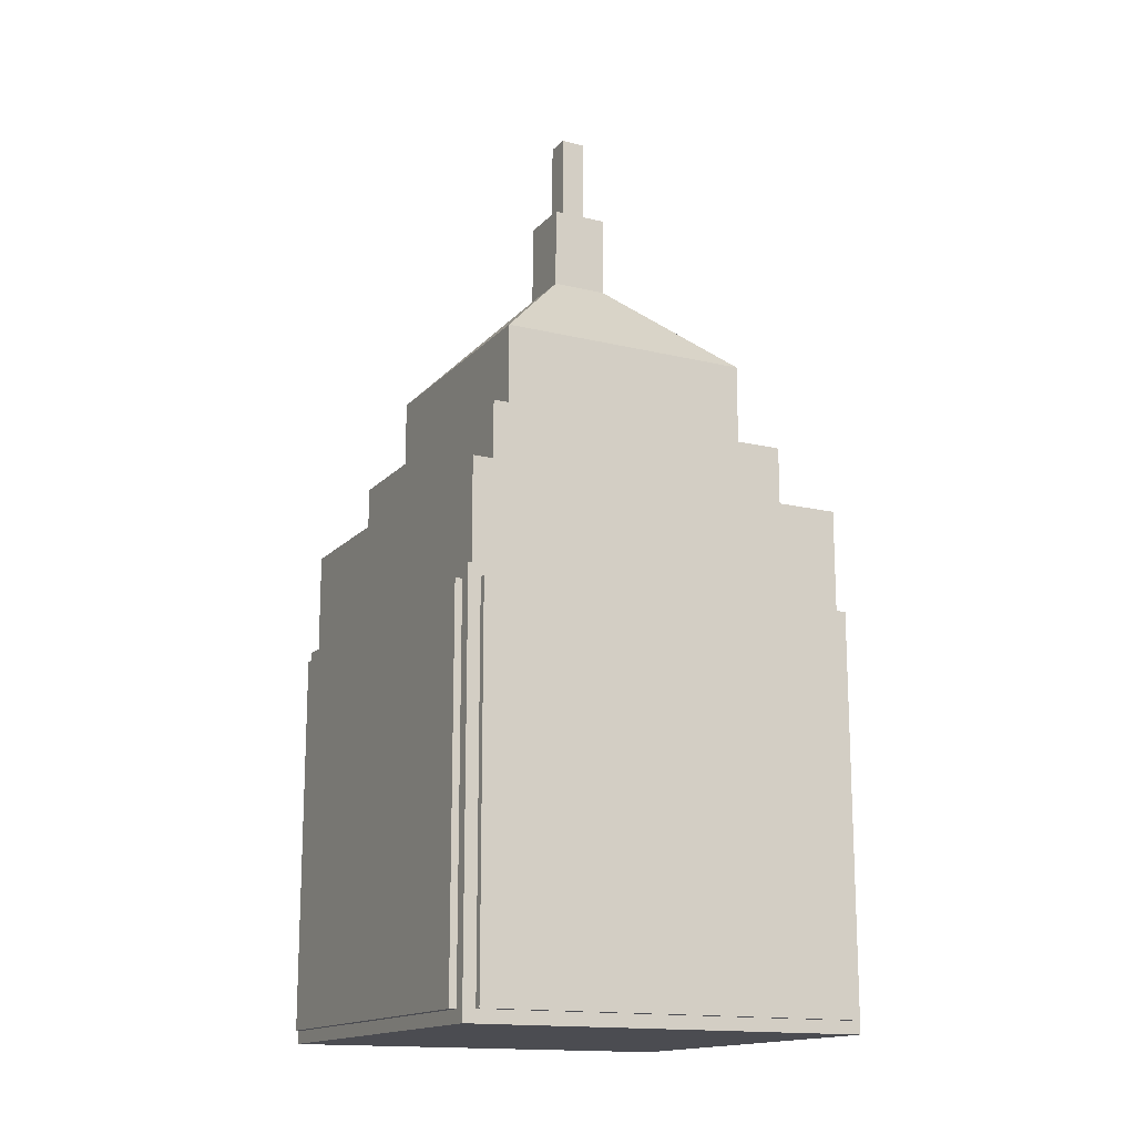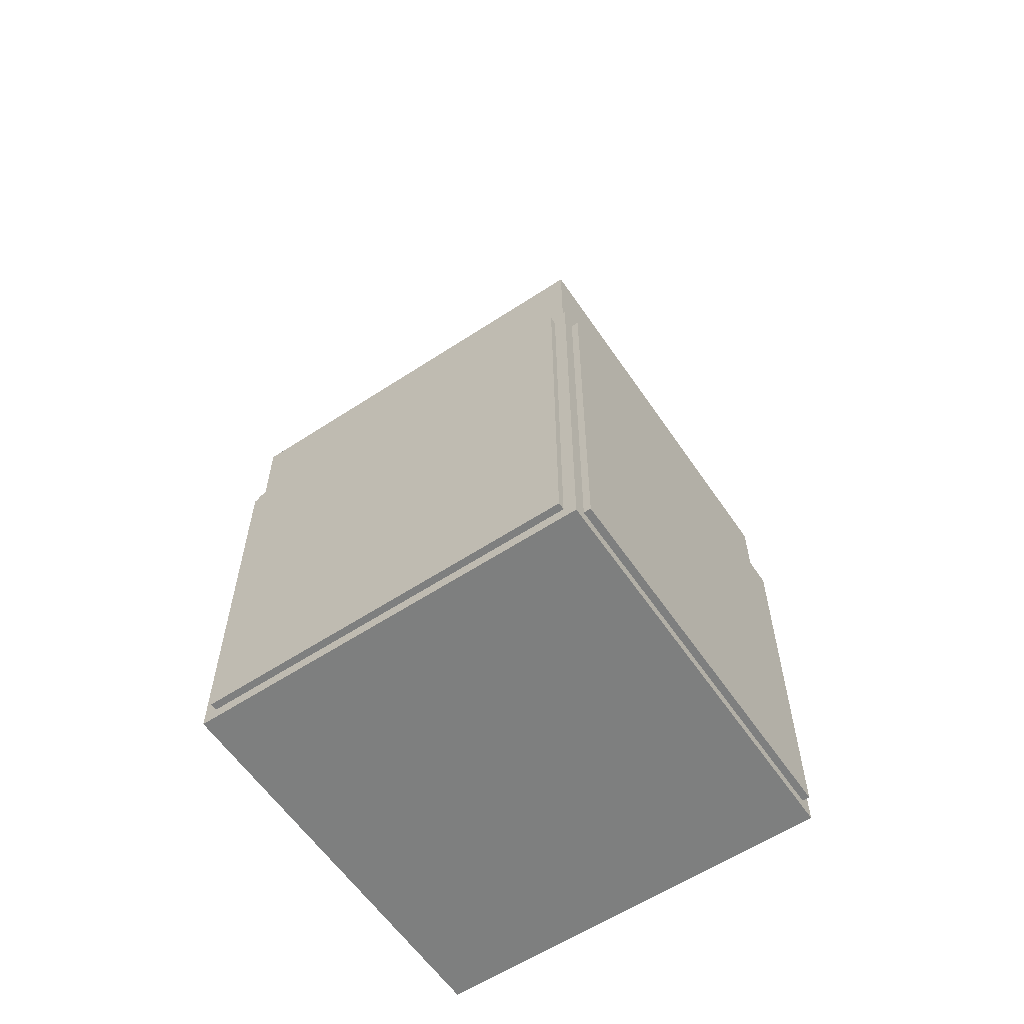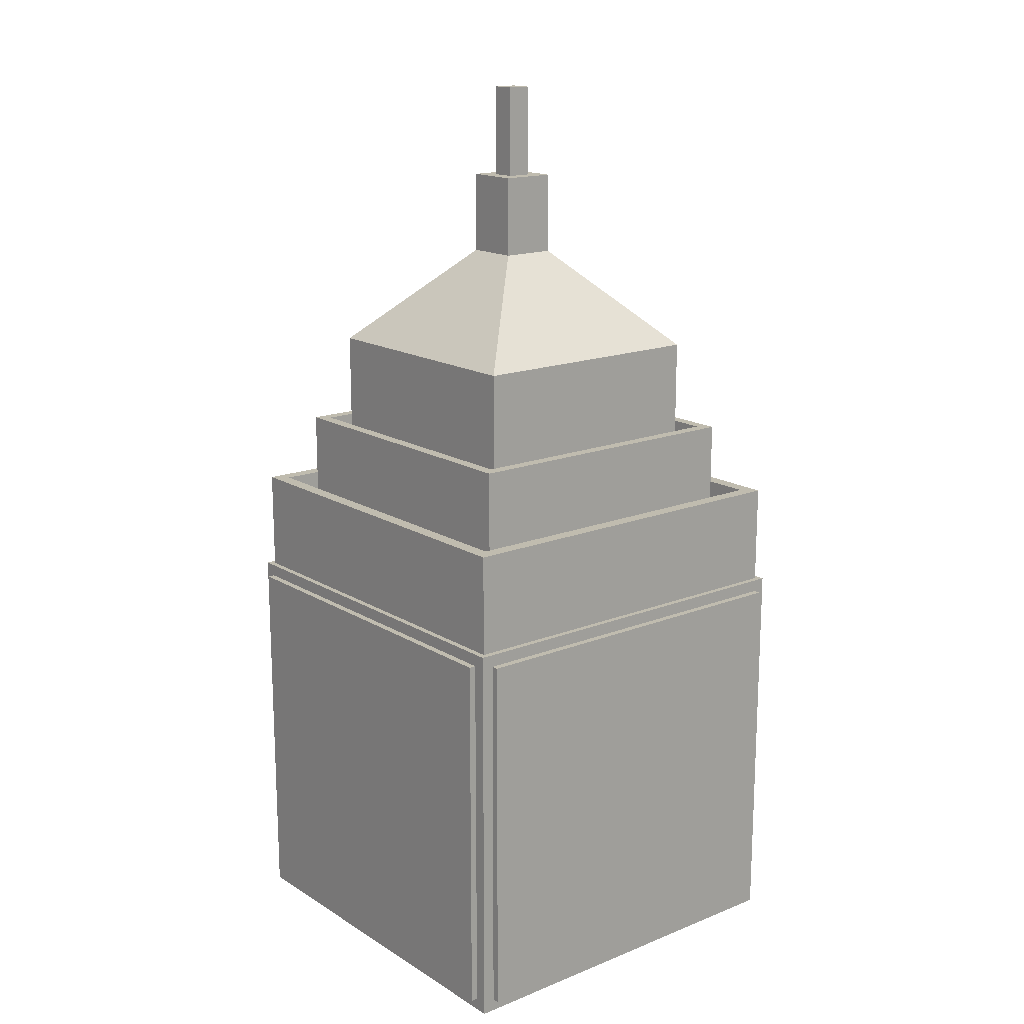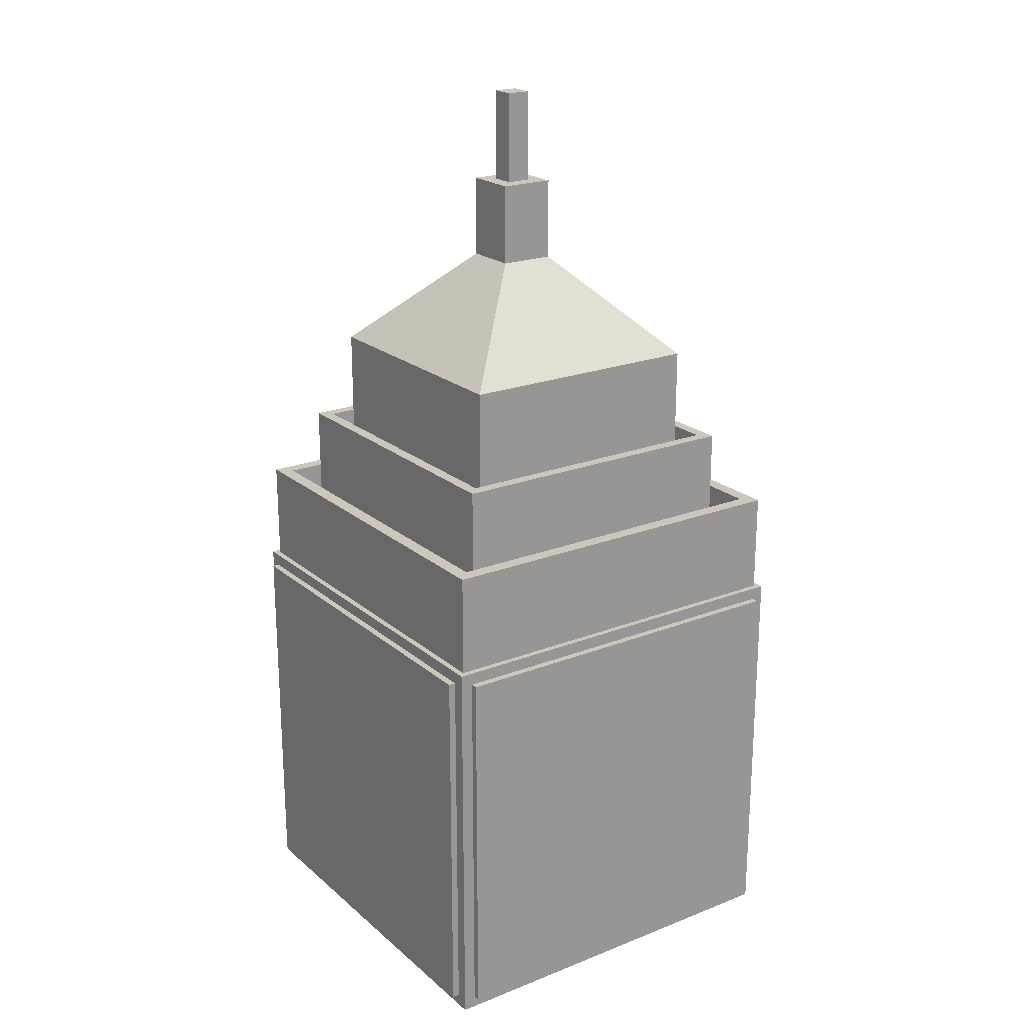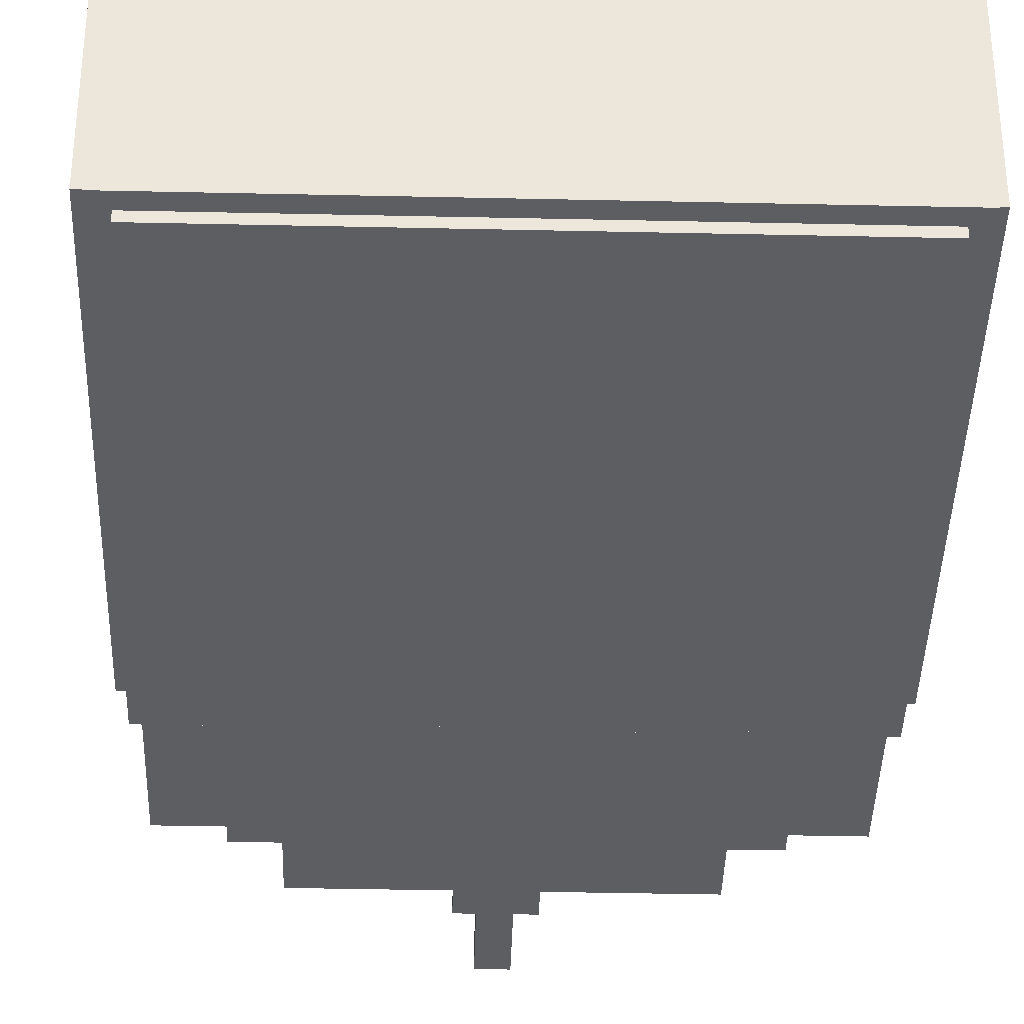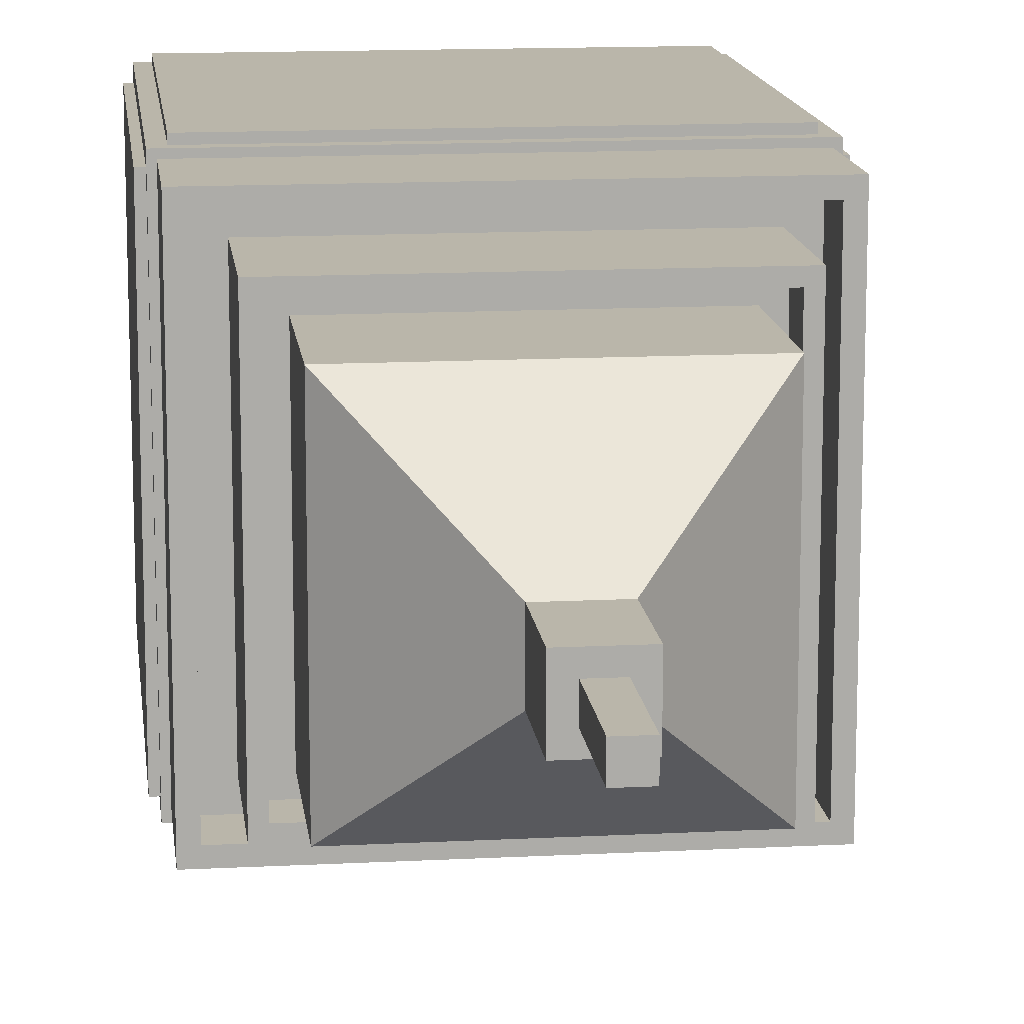
<metadata>
{"format":"obj","ext":"obj","renderer":"f3d","projection":"perspective","resolution":1024,"background":"white","views":[{"elev":-15.5,"azim":63.1,"up":"+Y"},{"elev":-59.6,"azim":124.0,"up":"+Y"},{"elev":16.3,"azim":-39.1,"up":"+Y"},{"elev":21.3,"azim":-124.7,"up":"+Y"},{"elev":-38.6,"azim":-1.6,"up":"+Z"},{"elev":13.8,"azim":173.4,"up":"+Z"}]}
</metadata>
<code>
o Highrise_9
v 1346 8.754 3.885
v 1346 196.4 3.885
v 1534 196.4 3.885
v 1534 8.754 3.885
v 1544 8.754 13.58
v 1544 196.4 13.59
v 1544 196.4 201.2
v 1544 8.754 201.2
v 1534 8.754 210.9
v 1534 196.4 210.9
v 1346 196.4 210.9
v 1346 8.754 210.9
v 1337 8.754 201.2
v 1337 196.4 201.2
v 1337 196.4 13.59
v 1337 8.754 13.58
v 1434 471.7 101.4
v 1434 471.7 113.4
v 1446 471.7 113.4
v 1446 471.7 101.4
v 1340 2.554 207.4
v 1340 2.554 7.385
v 1540 2.554 7.385
v 1540 2.554 207.4
v 1346 8.754 7.385
v 1534 8.754 7.385
v 1534 196.4 7.385
v 1540 202.6 7.385
v 1346 196.4 7.385
v 1340 202.6 7.385
v 1540 8.754 13.58
v 1540 8.754 201.2
v 1540 196.4 201.2
v 1540 202.6 207.4
v 1540 196.4 13.59
v 1534 8.754 207.4
v 1346 8.754 207.4
v 1346 196.4 207.4
v 1340 202.6 207.4
v 1534 196.4 207.4
v 1340 8.754 201.2
v 1340 8.754 13.58
v 1340 196.4 13.59
v 1340 196.4 201.2
v 1343 202.6 10.39
v 1537 202.6 10.39
v 1537 202.6 204.4
v 1343 202.6 204.4
v 1343 253.7 10.39
v 1537 253.7 10.39
v 1537 253.7 204.4
v 1343 253.7 204.4
v 1350 253.7 17.39
v 1530 253.7 17.39
v 1530 253.7 197.4
v 1350 253.7 197.4
v 1350 227 17.39
v 1530 227 17.39
v 1530 227 197.4
v 1350 227 197.4
v 1362 227 29.09
v 1518 227 29.09
v 1518 227 185.7
v 1362 227 185.7
v 1362 289.3 29.09
v 1518 289.3 29.09
v 1518 289.3 185.7
v 1362 289.3 185.7
v 1368 289.3 34.99
v 1513 289.3 34.99
v 1513 289.3 179.8
v 1368 289.3 179.8
v 1368 268.9 34.99
v 1513 268.9 34.99
v 1513 268.9 179.8
v 1368 268.9 179.8
v 1376 268.9 43.49
v 1504 268.9 43.49
v 1504 268.9 171.3
v 1376 268.9 171.3
v 1376 334.8 43.49
v 1504 334.8 43.49
v 1504 334.8 171.3
v 1376 334.8 171.3
v 1426 384.9 121.2
v 1426 384.9 93.59
v 1454 384.9 121.2
v 1454 384.9 93.59
v 1426 425.7 93.59
v 1454 425.7 93.59
v 1454 425.7 121.2
v 1426 425.7 121.2
v 1434 425.7 101.4
v 1446 425.7 101.4
v 1446 425.7 113.4
v 1434 425.7 113.4
v 1434 471.5 101.4
v 1446 471.5 101.4
v 1446 471.5 113.4
v 1434 471.5 113.4
f 1 2 3 4
f 5 6 7 8
f 9 10 11 12
f 13 14 15 16
f 17 18 19 20
f 21 22 23 24
f 22 25 26 23
f 23 26 27 28
f 28 27 29 30
f 30 29 25 22
f 23 31 32 24
f 24 32 33 34
f 34 33 35 28
f 28 35 31 23
f 24 36 37 21
f 21 37 38 39
f 39 38 40 34
f 34 40 36 24
f 21 41 42 22
f 22 42 43 30
f 30 43 44 39
f 39 44 41 21
f 25 1 4 26
f 26 4 3 27
f 27 3 2 29
f 29 2 1 25
f 31 5 8 32
f 32 8 7 33
f 33 7 6 35
f 35 6 5 31
f 36 9 12 37
f 37 12 11 38
f 38 11 10 40
f 40 10 9 36
f 41 13 16 42
f 42 16 15 43
f 43 15 14 44
f 44 14 13 41
f 30 45 46 28
f 28 46 47 34
f 34 47 48 39
f 39 48 45 30
f 45 49 50 46
f 46 50 51 47
f 47 51 52 48
f 48 52 49 45
f 49 53 54 50
f 50 54 55 51
f 51 55 56 52
f 52 56 53 49
f 53 57 58 54
f 54 58 59 55
f 55 59 60 56
f 56 60 57 53
f 57 61 62 58
f 58 62 63 59
f 59 63 64 60
f 60 64 61 57
f 61 65 66 62
f 62 66 67 63
f 63 67 68 64
f 64 68 65 61
f 65 69 70 66
f 66 70 71 67
f 67 71 72 68
f 68 72 69 65
f 69 73 74 70
f 70 74 75 71
f 71 75 76 72
f 72 76 73 69
f 73 77 78 74
f 74 78 79 75
f 75 79 80 76
f 76 80 77 73
f 77 81 82 78
f 78 82 83 79
f 79 83 84 80
f 80 84 81 77
f 84 85 86 81
f 83 87 85 84
f 82 88 87 83
f 81 86 88 82
f 86 89 90 88
f 88 90 91 87
f 87 91 92 85
f 85 92 89 86
f 89 93 94 90
f 90 94 95 91
f 91 95 96 92
f 92 96 93 89
f 93 97 98 94
f 94 98 99 95
f 95 99 100 96
f 96 100 97 93
f 97 17 20 98
f 98 20 19 99
f 99 19 18 100
f 100 18 17 97

</code>
